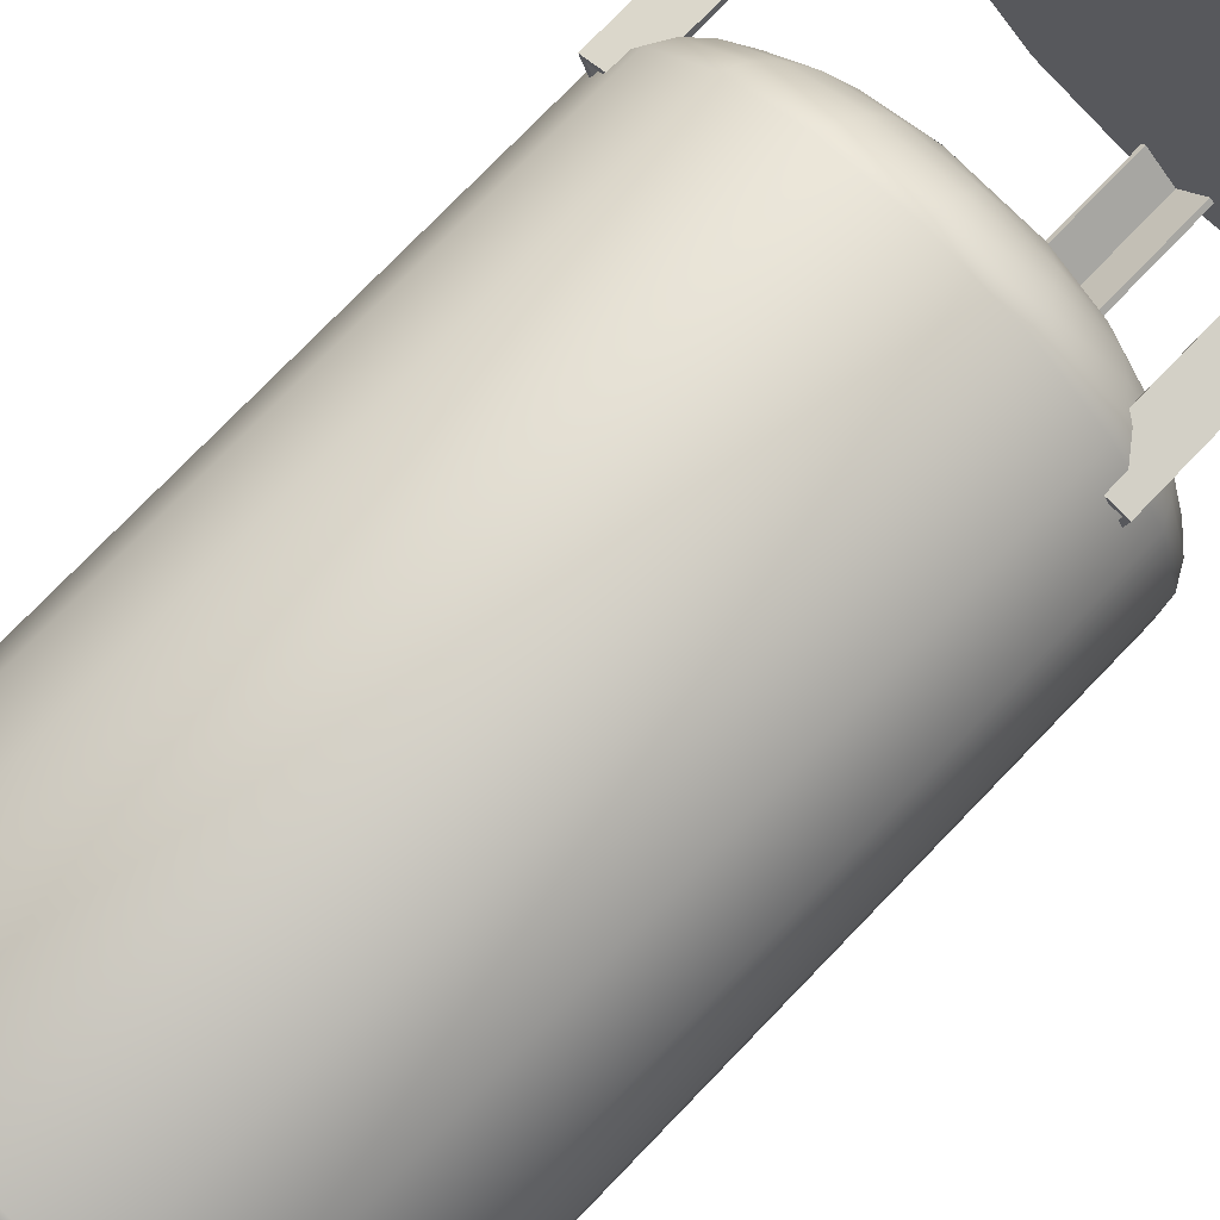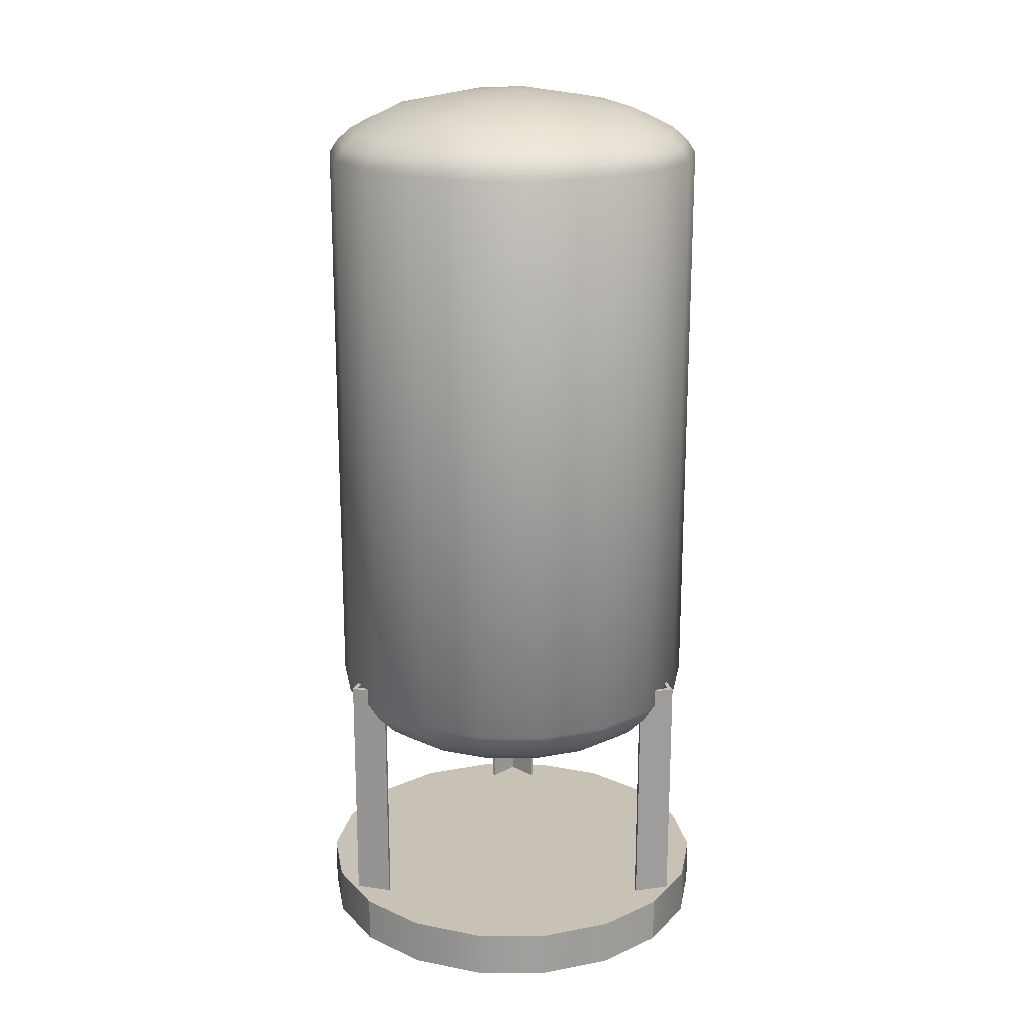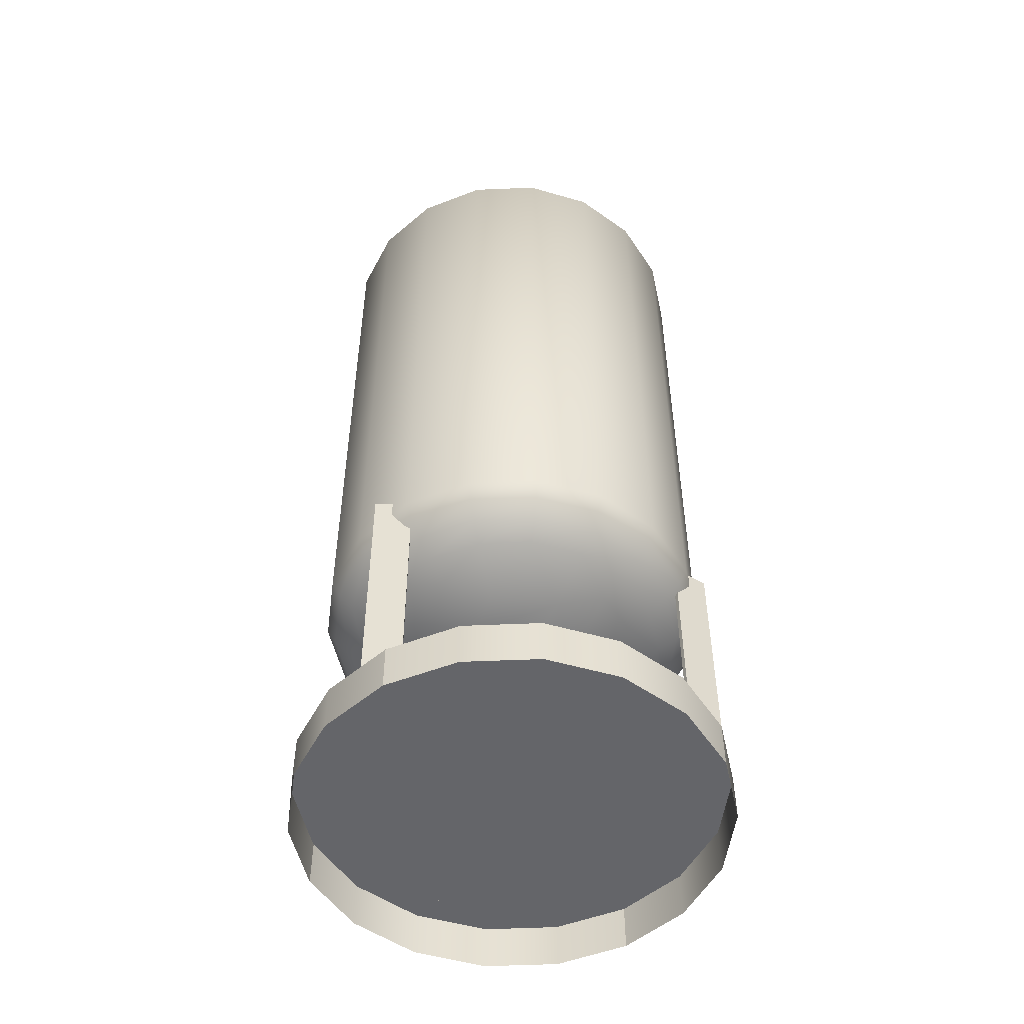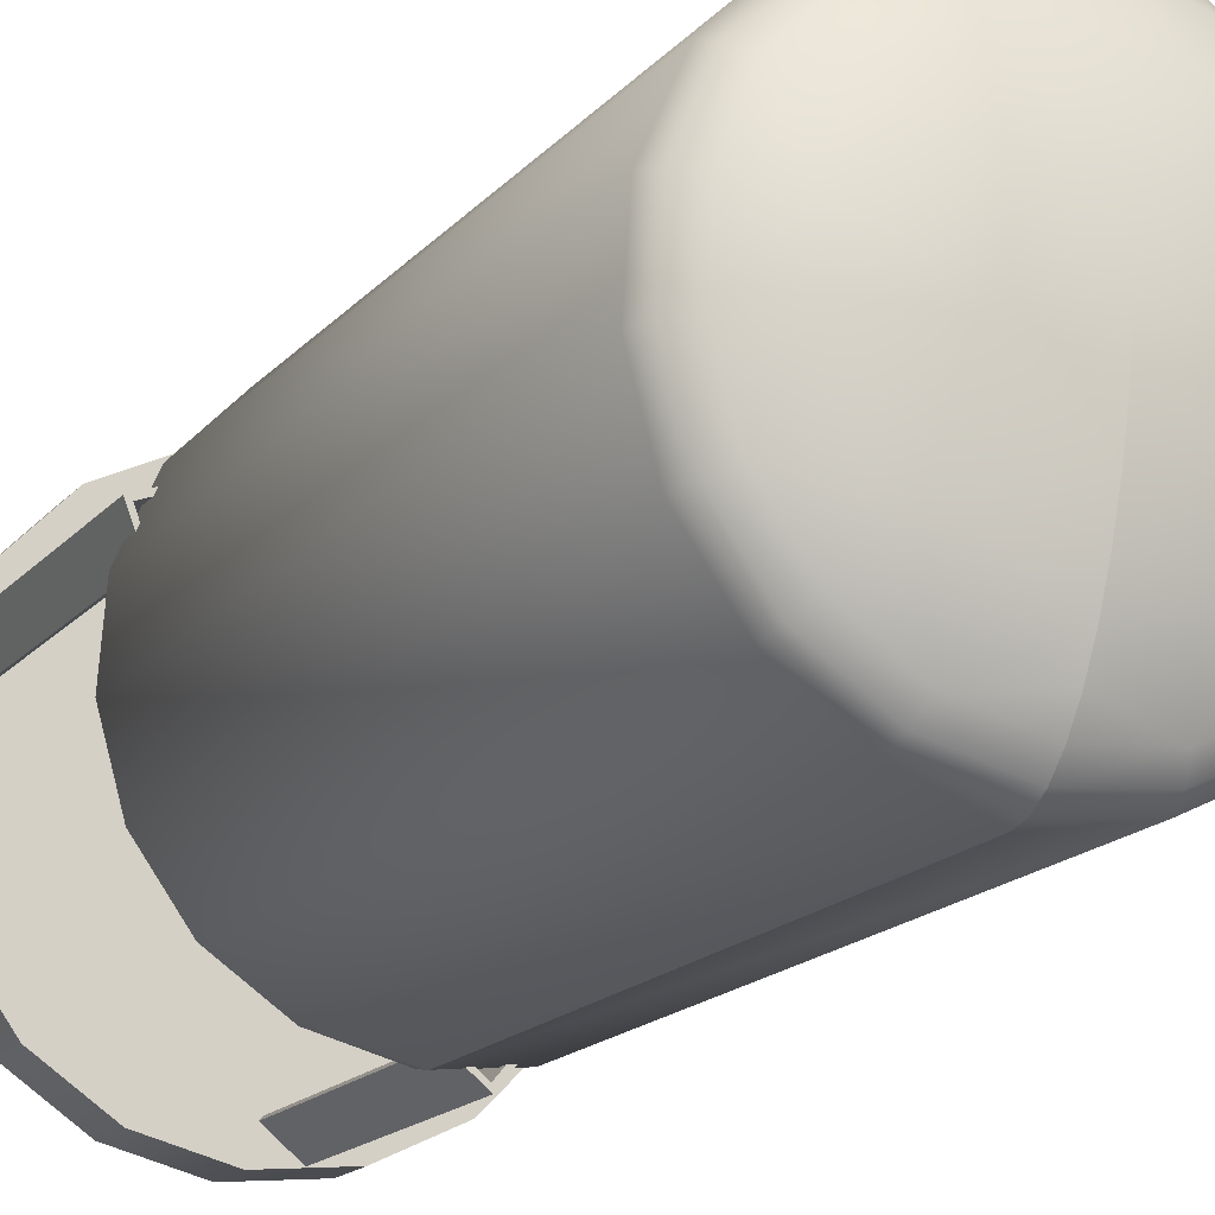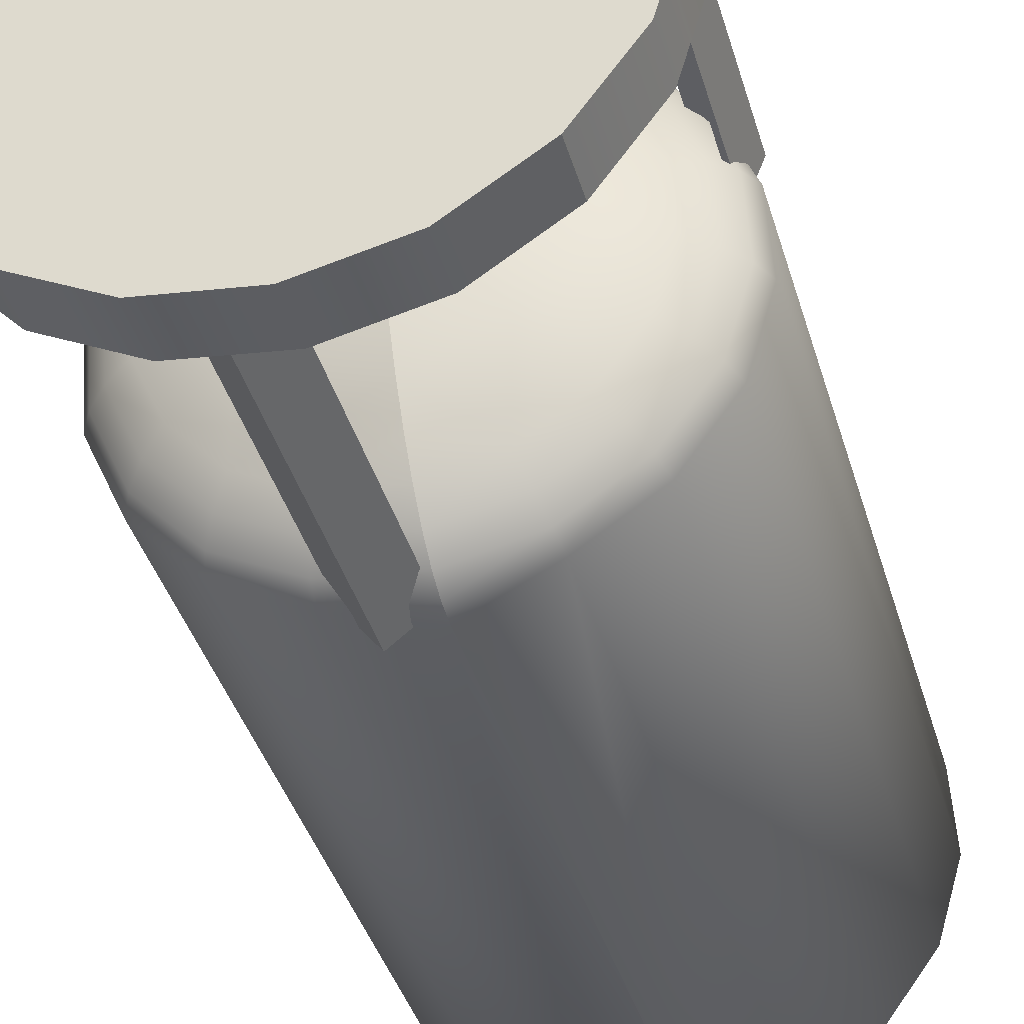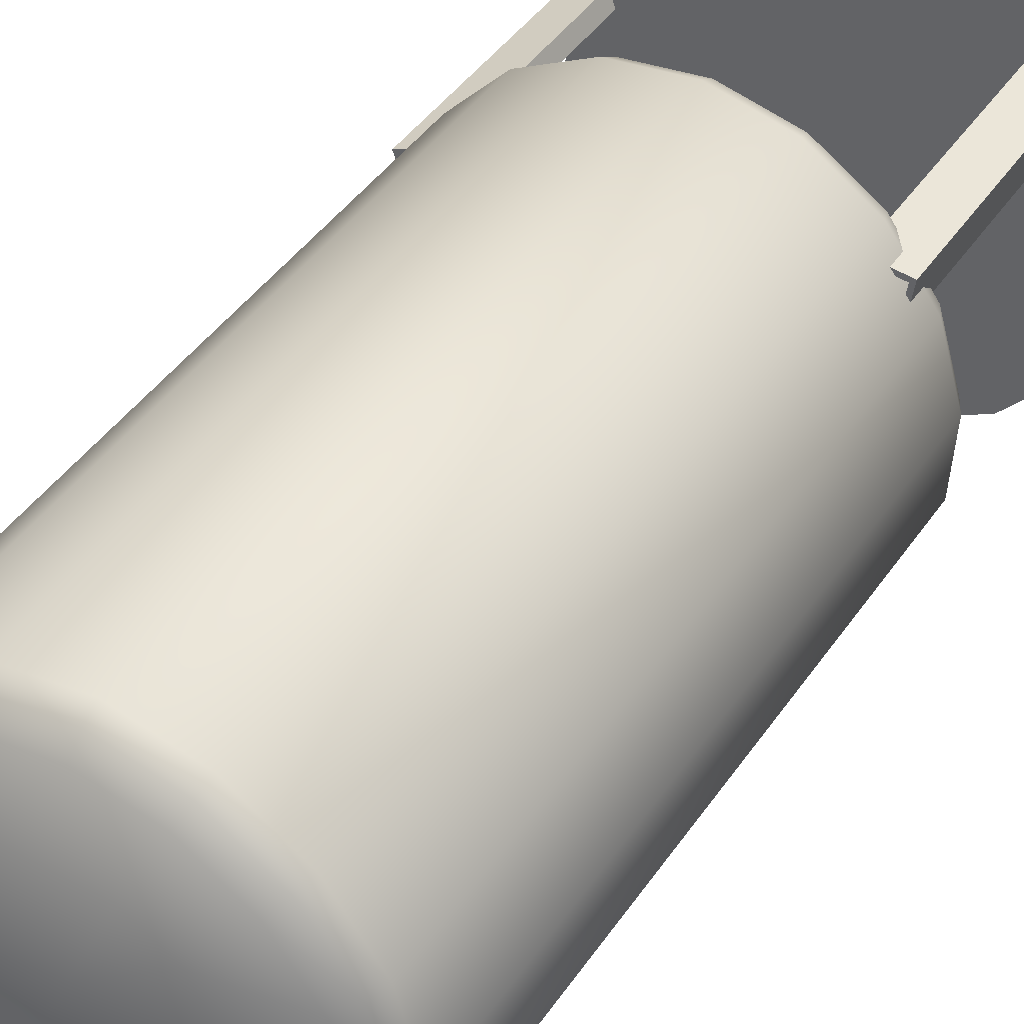
<metadata>
{"format":"obj","ext":"obj","renderer":"f3d","projection":"perspective","resolution":1024,"background":"white","views":[{"elev":75.1,"azim":-136.1,"up":"+Z"},{"elev":19.3,"azim":6.1,"up":"+Y"},{"elev":-51.4,"azim":-11.5,"up":"+Y"},{"elev":-16.9,"azim":153.8,"up":"+Z"},{"elev":-36.3,"azim":14.8,"up":"+Z"},{"elev":40.7,"azim":-149.3,"up":"+Z"}]}
</metadata>
<code>
v  -1.836 2.831 -0.8454
v  -0.6768 2.829 -1.41
v  -0.7057 2.739 -1.002
v  -0.7369 2.684 -0.5687
v  -0.7687 2.667 -0.1205
v  -0.6505 2.952 -1.778
v  -1.31 3.104 -2.026
v  -0.6282 3.104 -2.097
v  -1.927 3.105 -1.726
v  -1.381 3.281 -2.275
v  -0.6096 3.28 -2.356
v  -2.078 3.282 -1.936
v  -2.684 3.11 -0.6042
v  -2.404 3.108 -1.232
v  -1.927 2.837 0.4427
v  -1.382 2.745 0.5136
v  -1.433 3.477 -2.459
v  -0.5965 3.477 -2.546
v  -2.189 3.478 -2.09
v  -2.617 3.285 -1.377
v  -2.732 3.113 0.0811
v  -1.465 3.687 -2.572
v  -0.588 3.686 -2.663
v  -2.257 3.688 -2.186
v  -2.775 3.482 -1.485
v  -2.933 3.288 -0.6678
v  -0.5851 3.902 -2.703
v  -2.87 3.691 -1.551
v  -3.118 3.485 -0.7152
v  -2.989 3.291 0.1068
v  -2.544 3.116 0.7423
v  -1.465 11.46 -2.606
v  -0.5851 11.28 -2.735
v  -2.257 11.46 -2.22
v  -3.23 3.695 -0.7445
v  -3.178 3.488 0.126
v  -2.776 3.295 0.8544
v  -0.588 11.46 -2.697
v  -2.87 11.46 -1.585
v  -3.293 3.698 0.1368
v  -2.947 3.492 0.9366
v  -1.433 11.63 -2.495
v  -0.5965 11.63 -2.582
v  -2.189 11.63 -2.126
v  -3.23 11.47 -0.7782
v  -3.052 3.702 0.9864
v  -1.381 11.8 -2.312
v  -0.6096 11.8 -2.392
v  -2.078 11.8 -1.973
v  -2.775 11.64 -1.52
v  -3.293 11.47 0.1027
v  -0.6282 11.95 -2.135
v  -2.617 11.8 -1.415
v  -3.118 11.64 -0.7505
v  -3.052 11.47 0.9529
v  -1.741 12.08 -1.507
v  -0.6505 12.08 -1.819
v  -2.933 11.81 -0.7055
v  -3.178 11.65 0.0901
v  -0.6768 12.18 -1.451
v  -2.376 12.08 -0.5663
v  -2.989 11.81 0.0696
v  -2.947 11.65 0.9007
v  -1.286 12.26 -0.8784
v  -0.7057 12.26 -1.044
v  -2.776 11.81 0.8172
v  -0.7369 12.31 -0.6108
v  -1.645 12.27 -0.072
v  -2.416 12.09 0.009
v  -0.7687 12.33 -0.1631
v  -2.321 11.81 1.447
v  -1.921 12.09 1.031
v  -1.128 12.27 0.6438
v  -1.444 12.09 1.354
v  -1.679 11.82 1.882
v  -0.9277 11.82 2.071
v  -0.1561 11.82 1.991
v  -0.3145 12.09 1.435
v  -0.2515 12.27 0.5526
v  0.2033 12.09 1.183
v  0.5405 11.82 1.651
v  1.08 11.81 1.093
v  0.8382 12.09 0.2419
v  1.396 11.81 0.3834
v  0.1079 12.26 -0.2538
v  0.8795 12.08 -0.3329
v  1.451 11.81 -0.3918
v  1.239 11.8 -1.139
v  0.3839 12.08 -1.355
v  0.7841 11.8 -1.768
v  0.1421 11.8 -2.204
v  0.2195 11.63 -2.377
v  0.9162 11.64 -1.904
v  1.41 11.64 -1.222
v  1.64 11.64 -0.4103
v  0.267 11.46 -2.482
v  0.9971 11.46 -1.987
v  1.514 11.46 -1.271
v  1.756 11.47 -0.4217
v  1.58 11.65 0.4303
v  1.237 11.65 1.2
v  1.693 11.47 0.4596
v  1.334 11.47 1.267
v  0.6521 11.65 1.806
v  0.267 3.687 -2.448
v  0.9971 3.689 -1.953
v  1.514 3.692 -1.237
v  1.756 3.696 -0.3876
v  1.693 3.7 0.4938
v  1.334 3.704 1.3
v  0.2195 3.478 -2.341
v  0.9162 3.48 -1.868
v  1.41 3.483 -1.186
v  1.64 3.486 -0.375
v  0.1421 3.282 -2.166
v  0.7841 3.284 -1.731
v  1.239 3.286 -1.102
v  1.451 3.289 -0.3545
v  1.58 3.49 0.4662
v  1.237 3.493 1.236
v  0.0371 3.105 -1.93
v  0.6047 3.107 -1.544
v  1.007 3.109 -0.9875
v  1.195 3.111 -0.327
v  1.396 3.292 0.4206
v  1.08 3.296 1.13
v  1.147 3.114 0.3589
v  0.8669 3.117 0.9864
v  0.1277 2.83 -1.049
v  0.5135 2.833 -0.2549
v  -0.3661 2.685 -0.3173
v  -0.0385 2.745 0.3739
v  0.6035 2.963 0.8082
v  0.2033 2.965 1.223
v  -0.4153 2.84 1.121
v  0.3899 3.12 1.48
v  -0.2269 3.121 1.78
v  -0.9091 3.121 1.851
v  -1.574 3.12 1.684
v  -1.294 2.84 1.058
v  -1.921 2.964 1.071
v  -2.142 3.119 1.299
v  -2.321 3.297 1.483
v  -1.679 3.299 1.919
v  -0.9277 3.3 2.108
v  -0.1561 3.3 2.028
v  -2.454 3.495 1.619
v  -1.757 3.497 2.092
v  -0.9409 3.498 2.297
v  -0.1045 3.498 2.21
v  0.5405 3.299 1.688
v  -2.534 3.705 1.702
v  -1.804 3.707 2.197
v  -0.9493 3.708 2.413
v  -0.0727 3.708 2.321
v  0.6521 3.496 1.841
v  0.7205 3.706 1.935
v  -2.534 11.48 1.668
v  -1.804 11.48 2.164
v  -0.9493 11.48 2.378
v  -0.0727 11.48 2.287
v  0.7205 11.48 1.901
v  -2.454 11.65 1.583
v  -1.757 11.65 2.056
v  -0.9409 11.65 2.261
v  -0.1045 11.65 2.174
v  1.62 3.921 0.9223
v  1.62 0.6741 0.9366
v  1.219 0.6747 1.09
v  1.219 3.922 1.076
v  1.468 3.92 0.5244
v  1.468 0.6723 0.5381
v  1.24 3.922 1.129
v  1.691 3.921 0.9571
v  1.518 3.92 0.5052
v  1.24 0.6747 1.144
v  1.691 0.6741 0.9708
v  1.518 0.6717 0.5191
v  -1.033 3.905 -2.751
v  -1.304 3.906 -2.417
v  -1.304 0.6591 -2.403
v  -1.033 0.6579 -2.736
v  -0.7039 3.906 -2.482
v  -0.7039 0.6591 -2.468
v  -1.045 3.905 -2.829
v  -1.348 3.906 -2.453
v  -0.6697 3.906 -2.524
v  -1.348 0.6591 -2.439
v  -1.045 0.6573 -2.814
v  -0.6697 0.6591 -2.51
v  -2.863 3.923 1.388
v  -2.439 3.923 1.456
v  -2.439 0.6759 1.47
v  -2.863 0.6759 1.402
v  -2.796 3.921 0.9672
v  -2.796 0.6741 0.9816
v  -2.925 3.923 1.437
v  -2.448 3.924 1.513
v  -2.848 3.921 0.9589
v  -2.448 0.6765 1.527
v  -2.925 0.6759 1.451
v  -2.848 0.6741 0.9732
v  1.91 0.0585 0.564
v  1.91 0.6723 0.5616
v  1.518 0.6759 1.439
v  1.518 0.0621 1.442
v  1.978 0.0543 -0.3948
v  1.978 0.6681 -0.3977
v  1.715 0.0501 -1.319
v  1.715 0.6639 -1.322
v  1.153 0.0471 -2.098
v  1.153 0.6603 -2.101
v  0.8513 0.6789 2.13
v  0.8513 0.0651 2.132
v  -0.0109 0.6807 2.55
v  -0.0109 0.0675 2.553
v  -0.9649 0.6813 2.649
v  -0.9649 0.0675 2.651
v  -1.895 0.6801 2.415
v  -1.895 0.0669 2.417
v  -2.69 0.6777 1.876
v  -2.69 0.0645 1.879
v  -3.252 0.6747 1.097
v  -3.252 0.0609 1.101
v  -3.515 0.6705 0.1734
v  -3.515 0.0567 0.1758
v  -3.447 0.6663 -0.7859
v  -3.447 0.0525 -0.783
v  -3.056 0.6627 -1.663
v  -3.056 0.0489 -1.661
v  -2.389 0.6597 -2.354
v  -2.389 0.0459 -2.351
v  -1.526 0.6579 -2.774
v  -1.526 0.0441 -2.771
v  -0.5718 0.6573 -2.873
v  -0.5718 0.0435 -2.87
v  0.3582 0.6585 -2.639
v  0.3582 0.0447 -2.636
o EQUIP_x_G_5_4
g EQUIP_x_G_5_4
f 1 2 3
f 1 3 4 5
f 6 2 7 8
f 9 7 2 1
f 10 11 8 7
f 12 10 7 9
f 1 13 14 9
f 15 1 5 16
f 17 18 11 10
f 19 17 10 12
f 20 12 9 14
f 21 13 1 15
f 22 23 18 17
f 24 22 17 19
f 25 19 12 20
f 26 20 14 13
f 22 27 23
f 28 24 19 25
f 29 25 20 26
f 30 26 13 21
f 31 21 15
f 32 33 27 22
f 34 32 22 24
f 35 28 25 29
f 36 29 26 30
f 37 30 21 31
f 32 38 33
f 39 34 24 28
f 40 35 29 36
f 41 36 30 37
f 42 43 38 32
f 44 42 32 34
f 45 39 28 35
f 46 40 36 41
f 47 48 43 42
f 49 47 42 44
f 50 44 34 39
f 51 45 35 40
f 47 52 48
f 53 49 44 50
f 54 50 39 45
f 55 51 40 46
f 47 56 57 52
f 49 56 47
f 58 53 50 54
f 59 54 45 51
f 56 60 57
f 53 61 56 49
f 62 58 54 59
f 63 59 51 55
f 64 65 60 56
f 58 61 53
f 66 62 59 63
f 64 67 65
f 61 68 64 56
f 69 61 58 62
f 66 69 62
f 64 68 70 67
f 69 68 61
f 66 71 72 69
f 72 73 68 69
f 74 72 71 75
f 76 74 75
f 74 73 72
f 76 77 78 74
f 78 79 73 74
f 80 78 77 81
f 73 79 70 68
f 82 83 80 81
f 80 79 78
f 84 83 82
f 83 85 79 80
f 86 83 84 87
f 88 86 87
f 86 89 85 83
f 88 90 89 86
f 91 89 90
f 85 67 70 79
f 57 89 91 52
f 52 91 48
f 65 67 85 89
f 60 65 89 57
f 92 43 48 91
f 93 92 91 90
f 94 93 90 88
f 95 94 88 87
f 96 38 43 92
f 97 96 92 93
f 98 97 93 94
f 99 98 94 95
f 100 95 87 84
f 101 100 84 82
f 38 96 33
f 102 99 95 100
f 103 102 100 101
f 104 101 82 81
f 105 27 33 96
f 106 105 96 97
f 107 106 97 98
f 108 107 98 99
f 27 105 23
f 109 108 99 102
f 110 109 102 103
f 111 18 23 105
f 112 111 105 106
f 113 112 106 107
f 114 113 107 108
f 115 11 18 111
f 116 115 111 112
f 117 116 112 113
f 118 117 113 114
f 119 114 108 109
f 120 119 109 110
f 121 8 11 115
f 122 121 115 116
f 123 122 116 117
f 124 123 117 118
f 125 118 114 119
f 126 125 119 120
f 8 121 6
f 127 124 118 125
f 128 127 125 126
f 121 129 2 6
f 122 123 129 121
f 123 124 130 129
f 124 127 130
f 2 129 3
f 131 4 3 129
f 130 132 131 129
f 133 132 130 127
f 127 128 133
f 131 132 5 4
f 134 135 132 133
f 134 136 137 135
f 128 136 134 133
f 138 139 140 135
f 137 138 135
f 135 16 5 132
f 135 140 16
f 141 15 16 140
f 139 142 141 140
f 141 142 31 15
f 143 37 31 142
f 144 143 142 139
f 145 144 139 138
f 146 145 138 137
f 147 41 37 143
f 148 147 143 144
f 149 148 144 145
f 150 149 145 146
f 151 146 137 136
f 126 151 136 128
f 152 46 41 147
f 153 152 147 148
f 154 153 148 149
f 155 154 149 150
f 156 150 146 151
f 120 156 151 126
f 157 155 150 156
f 110 157 156 120
f 158 55 46 152
f 159 158 152 153
f 160 159 153 154
f 161 160 154 155
f 162 161 155 157
f 103 162 157 110
f 163 63 55 158
f 164 163 158 159
f 165 164 159 160
f 166 165 160 161
f 71 66 63 163
f 75 71 163 164
f 76 75 164 165
f 77 76 165 166
f 104 166 161 162
f 101 104 162 103
f 81 77 166 104
f 167 168 169 170
f 171 172 168 167
f 173 174 167 170
f 175 171 167 174
f 170 169 176 173
f 176 177 174 173
f 177 178 175 174
f 178 172 171 175
f 178 177 168 172
f 176 169 168 177
f 179 180 181 182
f 183 179 182 184
f 179 185 186 180
f 179 183 187 185
f 180 186 188 181
f 188 186 185 189
f 189 185 187 190
f 190 187 183 184
f 182 189 190 184
f 182 181 188 189
f 191 192 193 194
f 195 191 194 196
f 191 197 198 192
f 191 195 199 197
f 192 198 200 193
f 200 198 197 201
f 201 197 199 202
f 202 199 195 196
f 194 201 202 196
f 194 193 200 201
f 203 204 205 206
f 207 208 204 203
f 209 210 208 207
f 211 212 210 209
f 213 214 206 205
f 215 216 214 213
f 217 218 216 215
f 219 220 218 217
f 221 222 220 219
f 223 224 222 221
f 225 226 224 223
f 227 228 226 225
f 229 230 228 227
f 231 232 230 229
f 233 234 232 231
f 235 236 234 233
f 237 238 236 235
f 212 211 238 237
f 212 208 210
f 235 208 212 237
f 231 208 235 233
f 204 208 205
f 215 213 205 208
f 219 217 215 208
f 223 221 219 208
f 227 225 223 208
f 231 229 227 208

</code>
